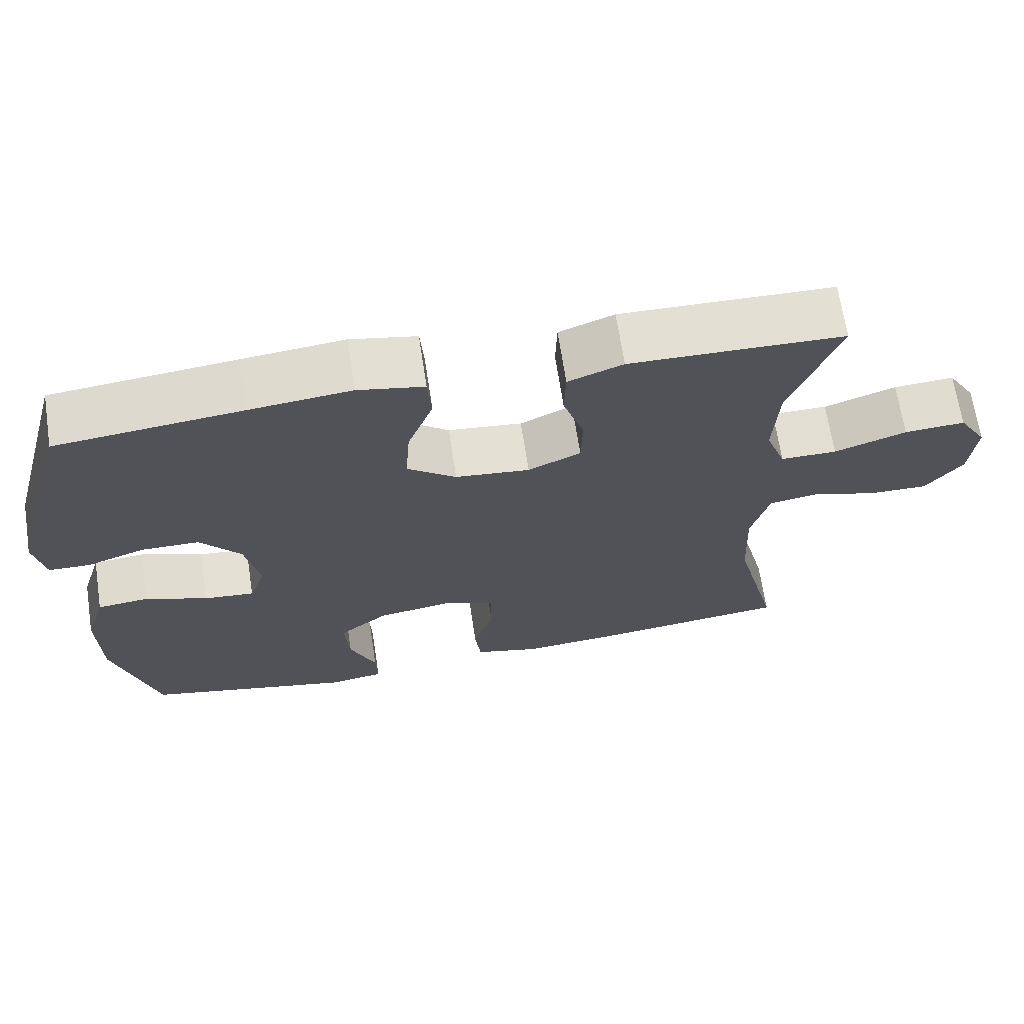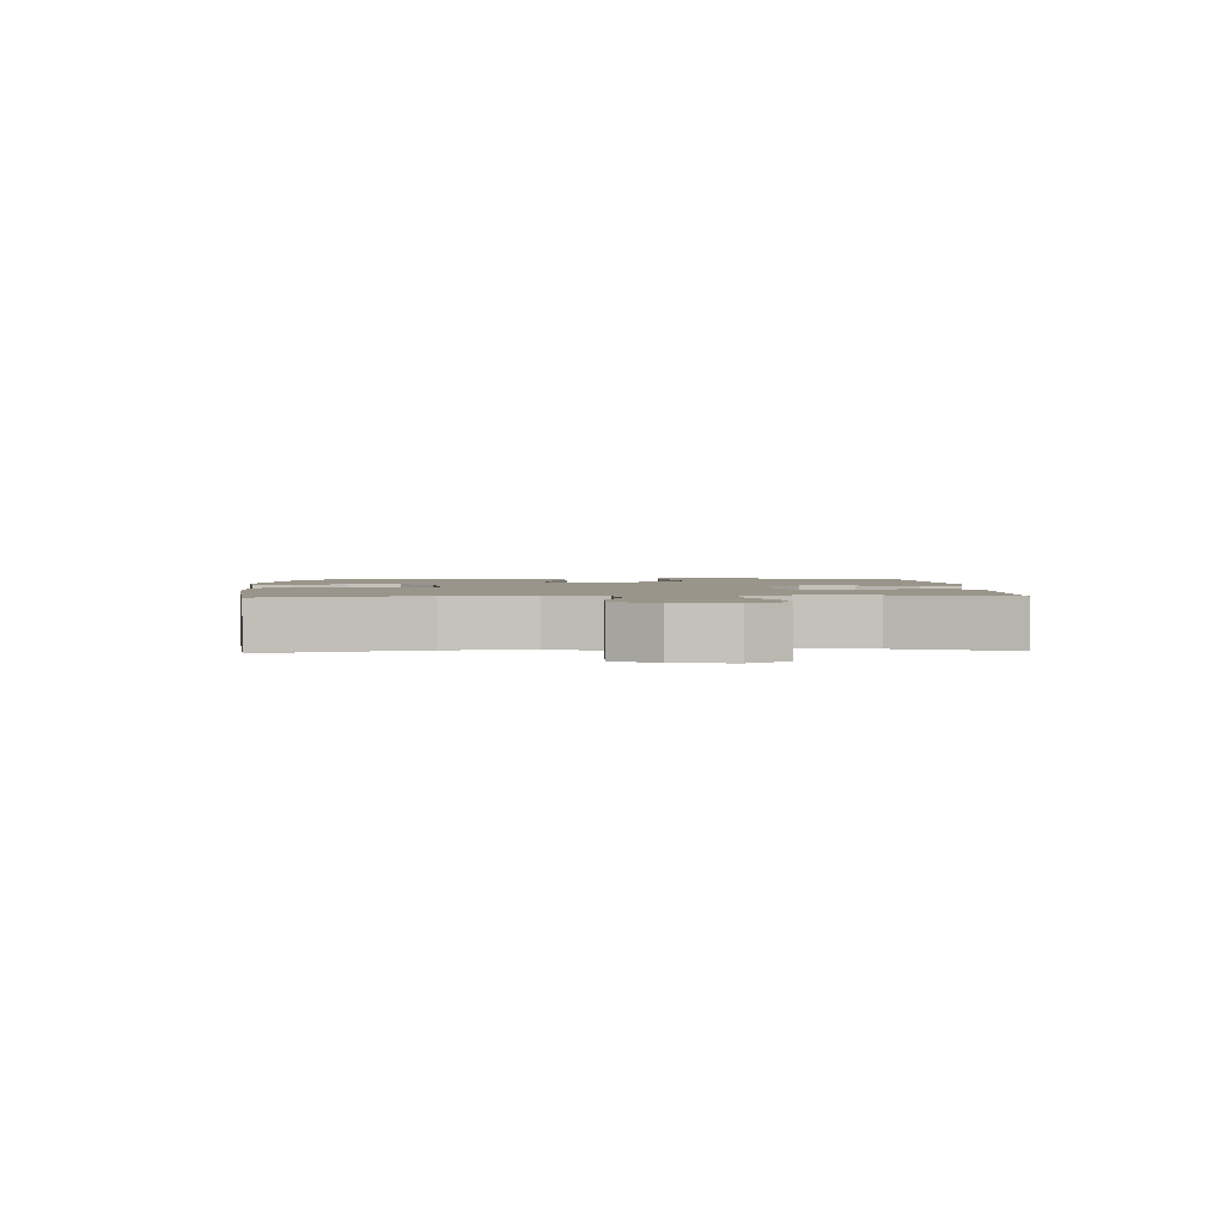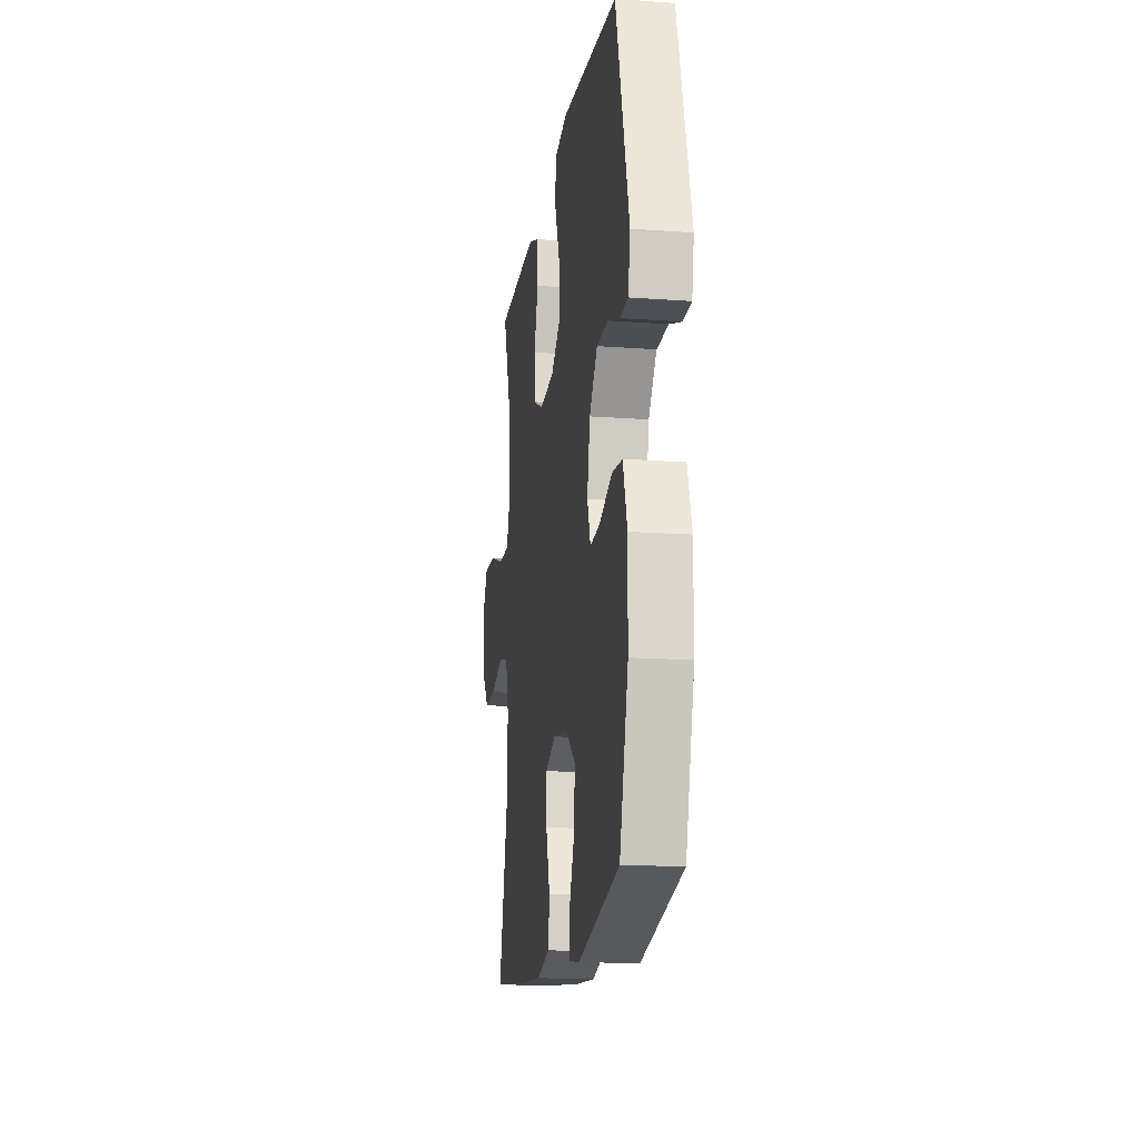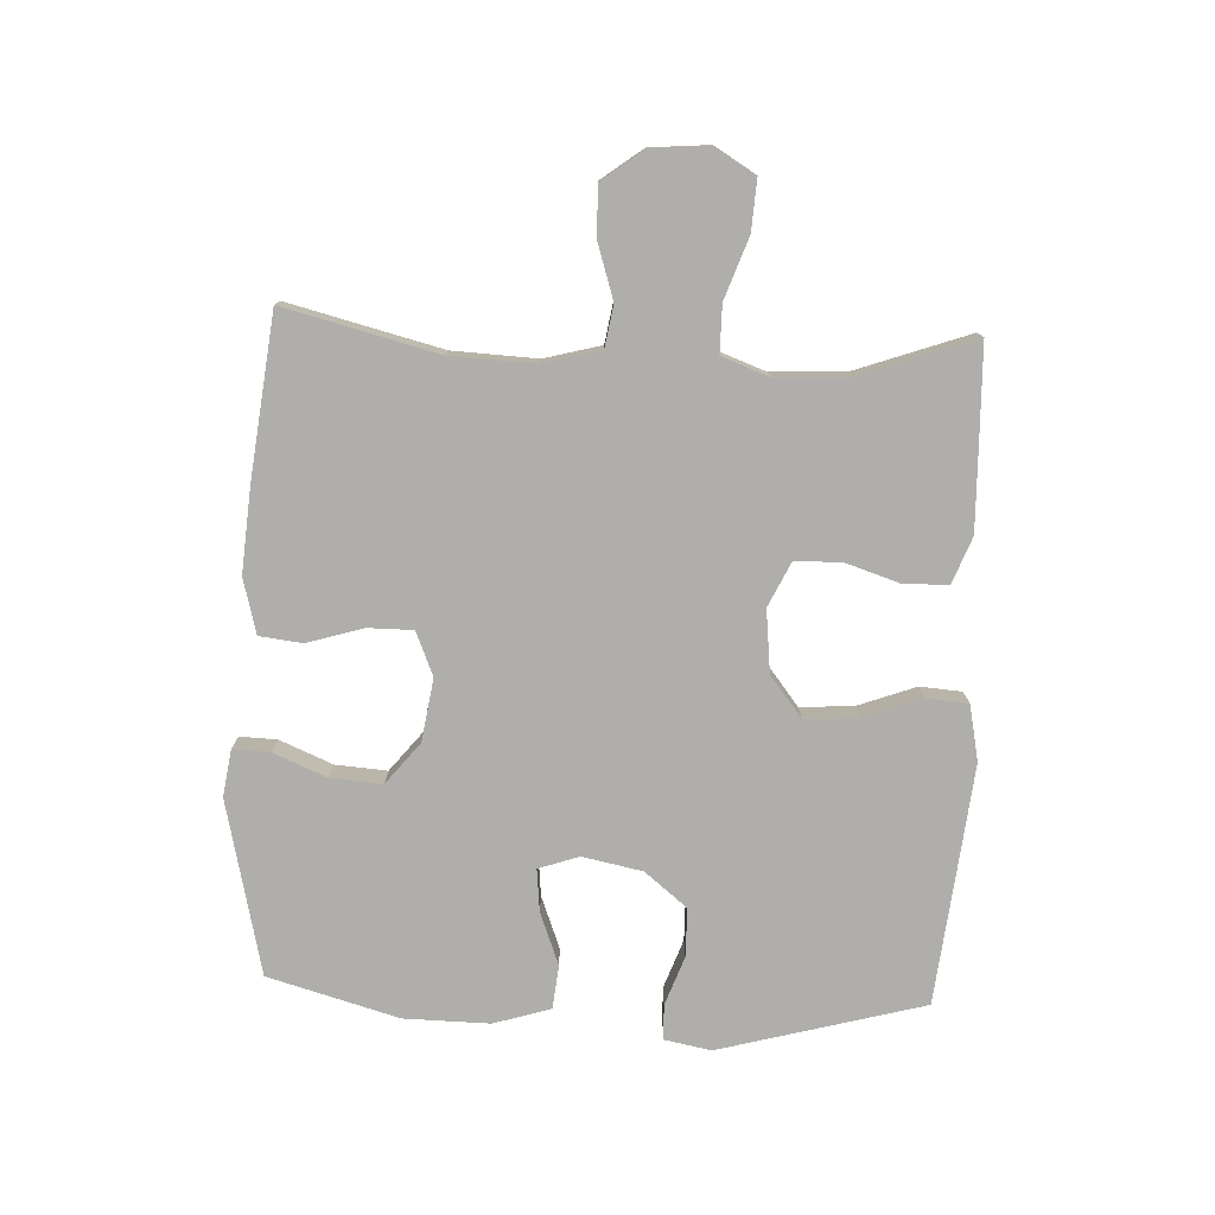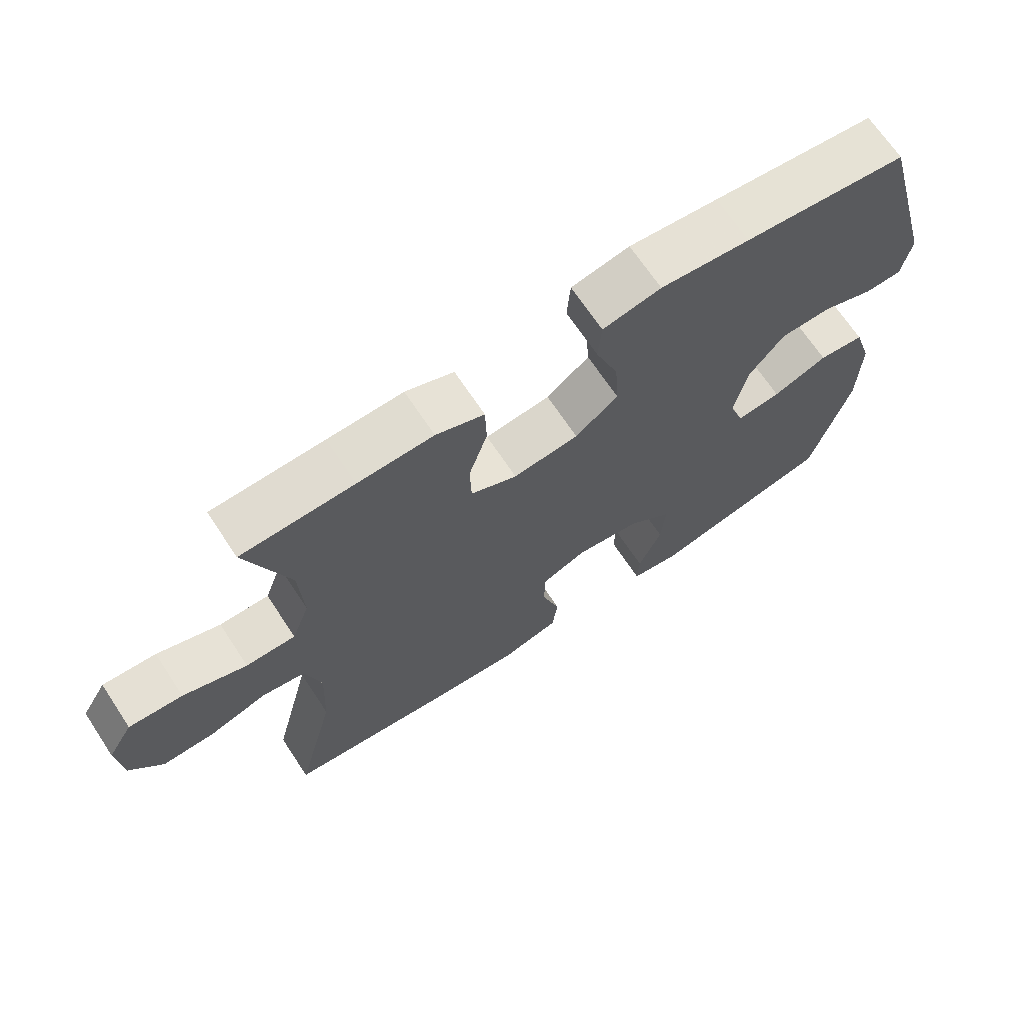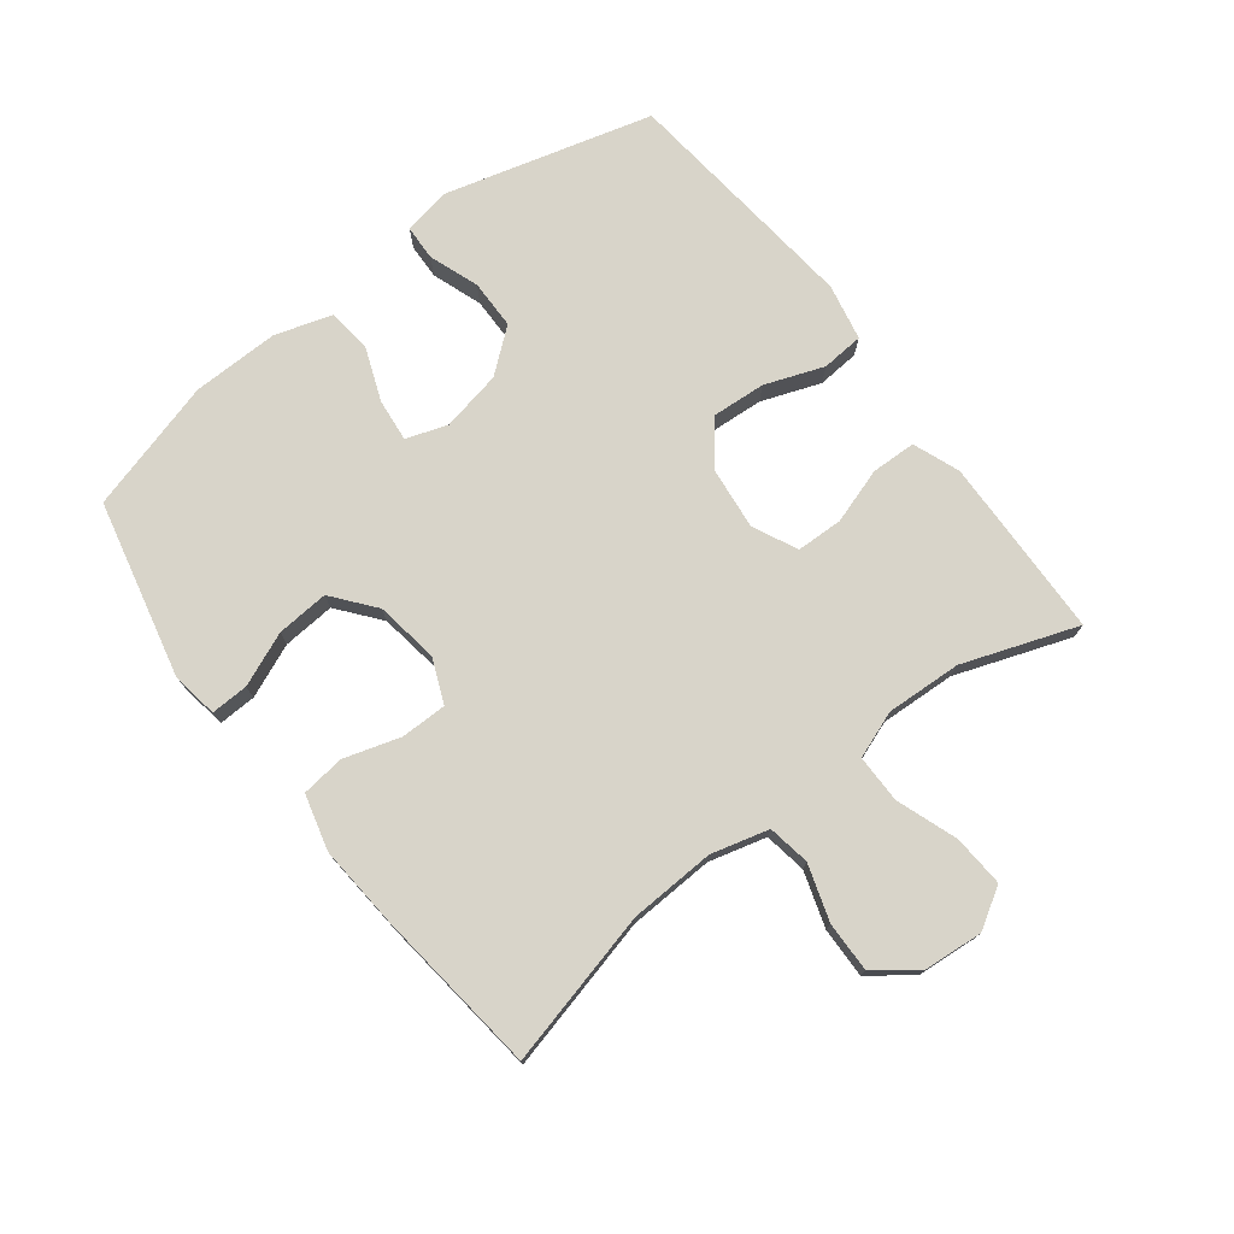
<metadata>
{"format":"obj","ext":"obj","renderer":"f3d","projection":"perspective","resolution":1024,"background":"white","views":[{"elev":67.8,"azim":171.3,"up":"+Z"},{"elev":2.1,"azim":-93.1,"up":"+Y"},{"elev":-16.3,"azim":81.4,"up":"+Z"},{"elev":-77.8,"azim":-92.6,"up":"+Y"},{"elev":68.4,"azim":-33.5,"up":"+Z"},{"elev":75.3,"azim":-127.6,"up":"+Y"}]}
</metadata>
<code>
v -0.5 0.07 0.5
v -0.33 0.07 0.505
v -0.216 0.07 0.508
v -0.143 0.07 0.48
v -0.141 0.07 0.41
v -0.169 0.07 0.323
v -0.167 0.07 0.25
v -0.097 0.07 0.217
v 0.002 0.07 0.228
v 0.067 0.07 0.279
v 0.061 0.07 0.364
v 0.027 0.07 0.456
v 0.032 0.07 0.522
v 0.12 0.07 0.54
v 0.255 0.07 0.526
v 0.5 0.07 0.5
v 0.588 0.07 0.176
v 0.574 0.07 0.102
v 0.519 0.07 0.1
v 0.441 0.07 0.128
v 0.364 0.07 0.127
v 0.31 0.07 0.06
v 0.291 0.07 -0.035
v 0.313 0.07 -0.099
v 0.38 0.07 -0.092
v 0.463 0.07 -0.06
v 0.532 0.07 -0.067
v 0.56 0.07 -0.157
v 0.558 0.07 -0.293
v 0.5 0.07 -0.5
v 0.224 0.07 -0.564
v 0.15 0.07 -0.553
v 0.152 0.07 -0.494
v 0.187 0.07 -0.41
v 0.193 0.07 -0.328
v 0.127 0.07 -0.275
v 0.028 0.07 -0.26
v -0.041 0.07 -0.289
v -0.041 0.07 -0.361
v -0.014 0.07 -0.449
v -0.022 0.07 -0.517
v -0.109 0.07 -0.54
v -0.24 0.07 -0.53
v -0.5 0.07 -0.5
v -0.44 0.07 -0.258
v -0.434 0.07 -0.124
v -0.458 0.07 -0.034
v -0.524 0.07 -0.023
v -0.611 0.07 -0.051
v -0.69 0.07 -0.053
v -0.739 0.07 0.012
v -0.747 0.07 0.105
v -0.709 0.07 0.168
v -0.628 0.07 0.163
v -0.532 0.07 0.129
v -0.457 0.07 0.129
v -0.43 0.07 0.203
v -0.436 0.07 0.321
v -0.5 0 0.5
v -0.33 0 0.505
v -0.216 0 0.508
v -0.143 0 0.48
v -0.141 0 0.41
v -0.169 0 0.323
v -0.167 0 0.25
v -0.097 0 0.217
v 0.002 0 0.228
v 0.067 0 0.279
v 0.061 0 0.364
v 0.027 0 0.456
v 0.032 0 0.522
v 0.12 0 0.54
v 0.255 0 0.526
v 0.5 0 0.5
v 0.588 0 0.176
v 0.574 0 0.102
v 0.519 0 0.1
v 0.441 0 0.128
v 0.364 0 0.127
v 0.31 0 0.06
v 0.291 0 -0.035
v 0.313 0 -0.099
v 0.38 0 -0.092
v 0.463 0 -0.06
v 0.532 0 -0.067
v 0.56 0 -0.157
v 0.558 0 -0.293
v 0.5 0 -0.5
v 0.224 0 -0.564
v 0.15 0 -0.553
v 0.152 0 -0.494
v 0.187 0 -0.41
v 0.193 0 -0.328
v 0.127 0 -0.275
v 0.028 0 -0.26
v -0.041 0 -0.289
v -0.041 0 -0.361
v -0.014 0 -0.449
v -0.022 0 -0.517
v -0.109 0 -0.54
v -0.24 0 -0.53
v -0.5 0 -0.5
v -0.44 0 -0.258
v -0.434 0 -0.124
v -0.458 0 -0.034
v -0.524 0 -0.023
v -0.611 0 -0.051
v -0.69 0 -0.053
v -0.739 0 0.012
v -0.747 0 0.105
v -0.709 0 0.168
v -0.628 0 0.163
v -0.532 0 0.129
v -0.457 0 0.129
v -0.43 0 0.203
v -0.436 0 0.321
f 53 54 55
f 52 53 55
f 51 52 55
f 50 51 55
f 49 50 55
f 48 49 55
f 47 48 55 56
f 46 47 56 57
f 43 44 45
f 42 43 45
f 41 42 45
f 40 41 45
f 39 40 45
f 38 39 45 46
f 37 38 46 57
f 32 33 34
f 31 32 34
f 30 31 34
f 29 30 34
f 28 29 34
f 27 28 34
f 26 27 34
f 25 26 34
f 24 25 34 35
f 23 24 35 36
f 18 19 20
f 17 18 20
f 16 17 20
f 15 16 20
f 14 15 20
f 13 14 20
f 12 13 20
f 11 12 20
f 10 11 20 21
f 9 10 21 22
f 4 5 6
f 3 4 6
f 2 3 6
f 1 2 6
f 58 1 6
f 58 6 7
f 57 58 7 8
f 37 57 8
f 23 36 37
f 22 23 37
f 9 22 37
f 8 9 37
f 113 112 111
f 113 111 110
f 113 110 109
f 113 109 108
f 113 108 107
f 113 107 106
f 114 113 106 105
f 115 114 105 104
f 103 102 101
f 103 101 100
f 103 100 99
f 103 99 98
f 103 98 97
f 104 103 97 96
f 115 104 96 95
f 92 91 90
f 92 90 89
f 92 89 88
f 92 88 87
f 92 87 86
f 92 86 85
f 92 85 84
f 92 84 83
f 93 92 83 82
f 94 93 82 81
f 78 77 76
f 78 76 75
f 78 75 74
f 78 74 73
f 78 73 72
f 78 72 71
f 78 71 70
f 78 70 69
f 79 78 69 68
f 80 79 68 67
f 64 63 62
f 64 62 61
f 64 61 60
f 64 60 59
f 64 59 116
f 65 64 116
f 66 65 116 115
f 66 115 95
f 95 94 81
f 95 81 80
f 95 80 67
f 95 67 66
f 1 59 60 2
f 2 60 61 3
f 3 61 62 4
f 4 62 63 5
f 5 63 64 6
f 6 64 65 7
f 7 65 66 8
f 8 66 67 9
f 9 67 68 10
f 10 68 69 11
f 11 69 70 12
f 12 70 71 13
f 13 71 72 14
f 14 72 73 15
f 15 73 74 16
f 16 74 75 17
f 17 75 76 18
f 18 76 77 19
f 19 77 78 20
f 20 78 79 21
f 21 79 80 22
f 22 80 81 23
f 23 81 82 24
f 24 82 83 25
f 25 83 84 26
f 26 84 85 27
f 27 85 86 28
f 28 86 87 29
f 29 87 88 30
f 30 88 89 31
f 31 89 90 32
f 32 90 91 33
f 33 91 92 34
f 34 92 93 35
f 35 93 94 36
f 36 94 95 37
f 37 95 96 38
f 38 96 97 39
f 39 97 98 40
f 40 98 99 41
f 41 99 100 42
f 42 100 101 43
f 43 101 102 44
f 44 102 103 45
f 45 103 104 46
f 46 104 105 47
f 47 105 106 48
f 48 106 107 49
f 49 107 108 50
f 50 108 109 51
f 51 109 110 52
f 52 110 111 53
f 53 111 112 54
f 54 112 113 55
f 55 113 114 56
f 56 114 115 57
f 57 115 116 58
f 58 116 59 1

</code>
